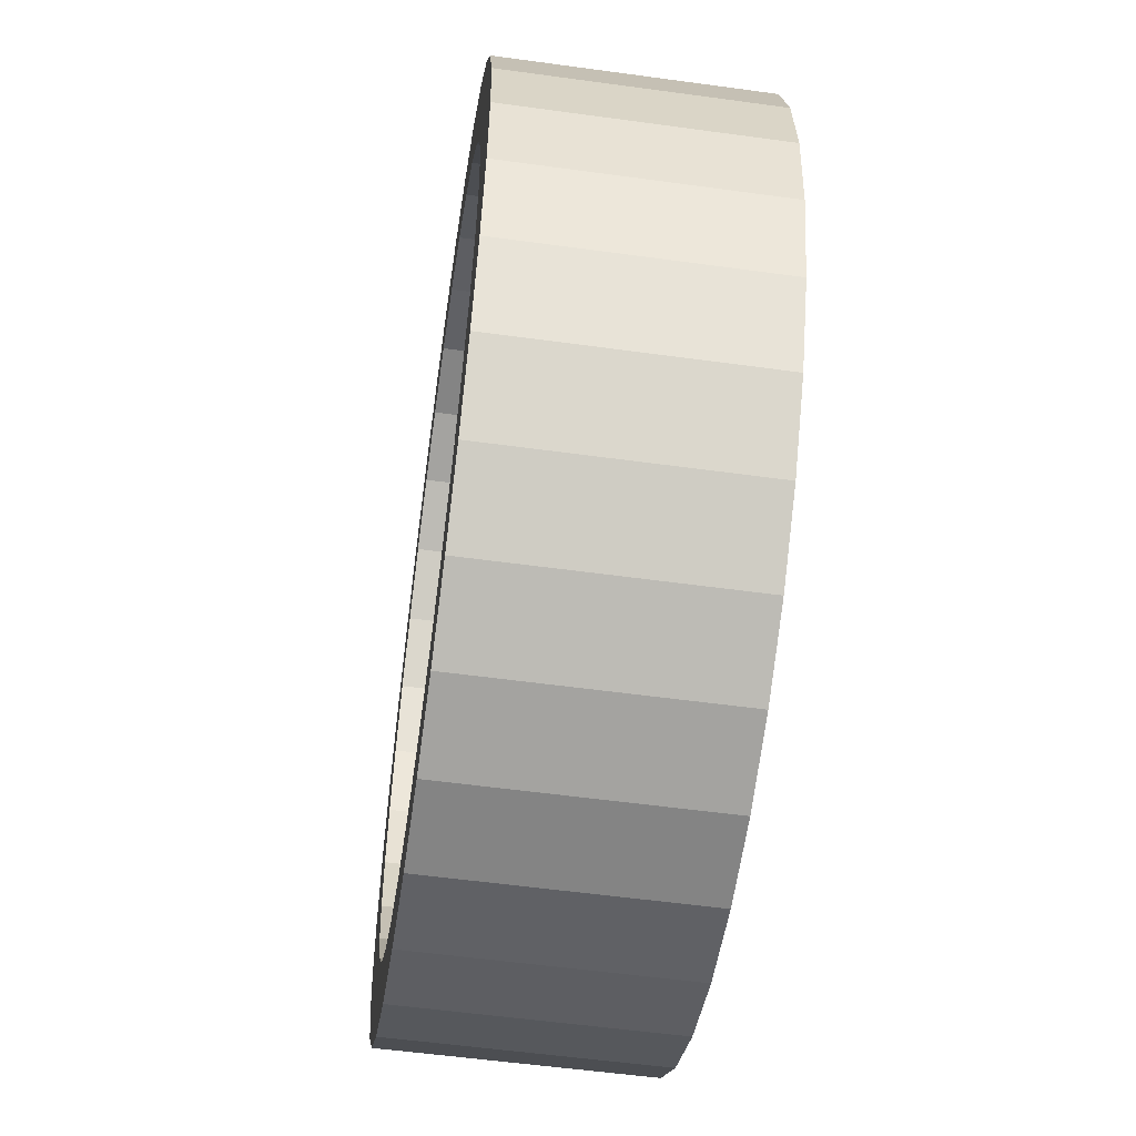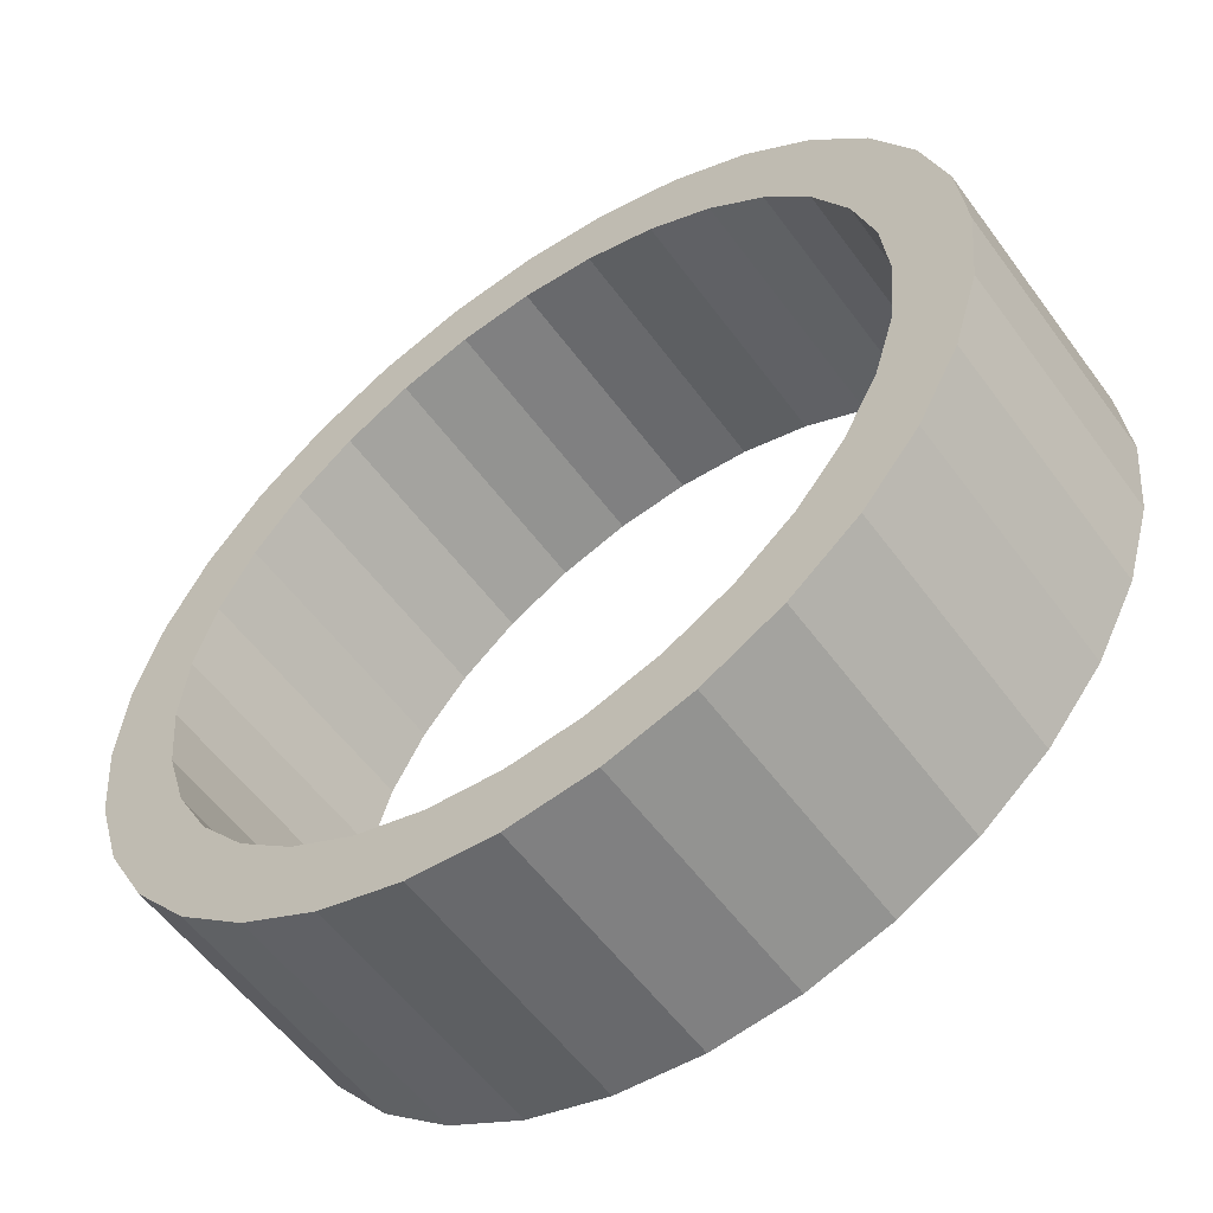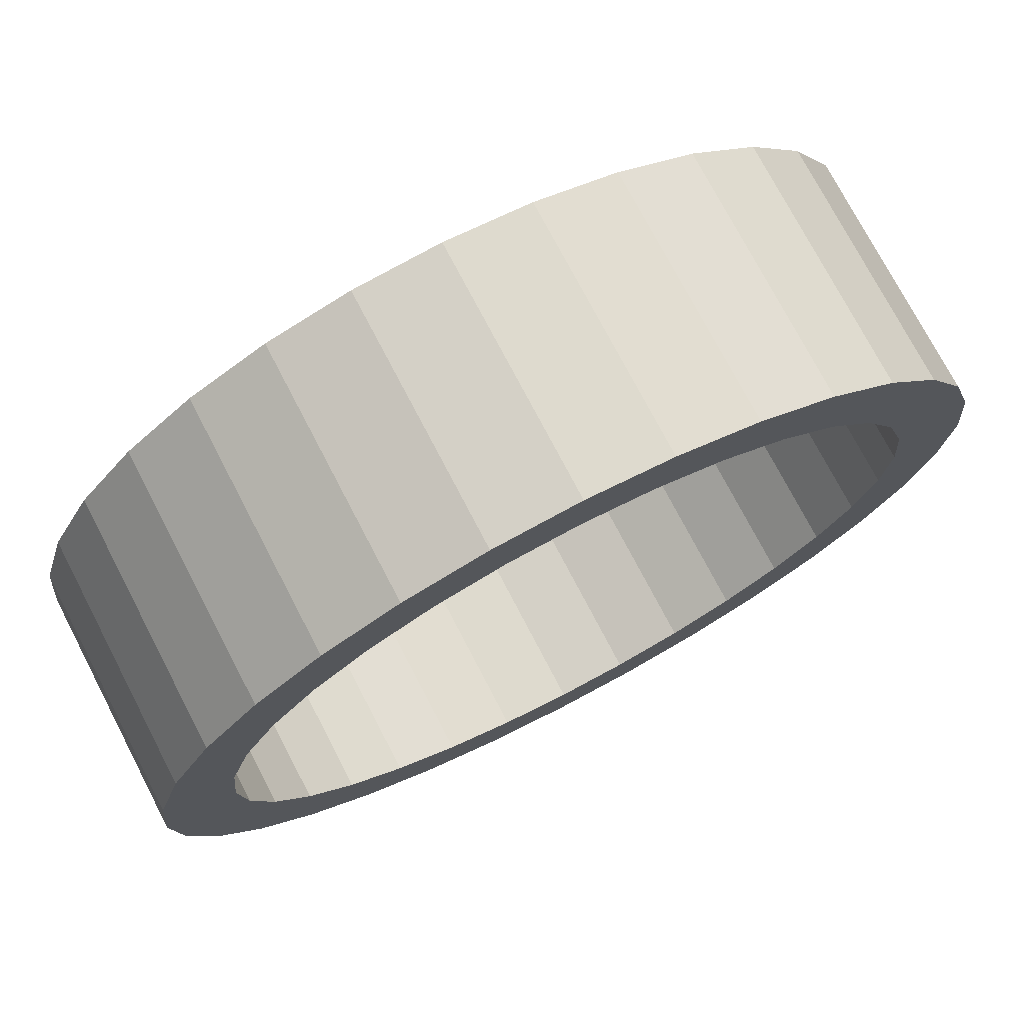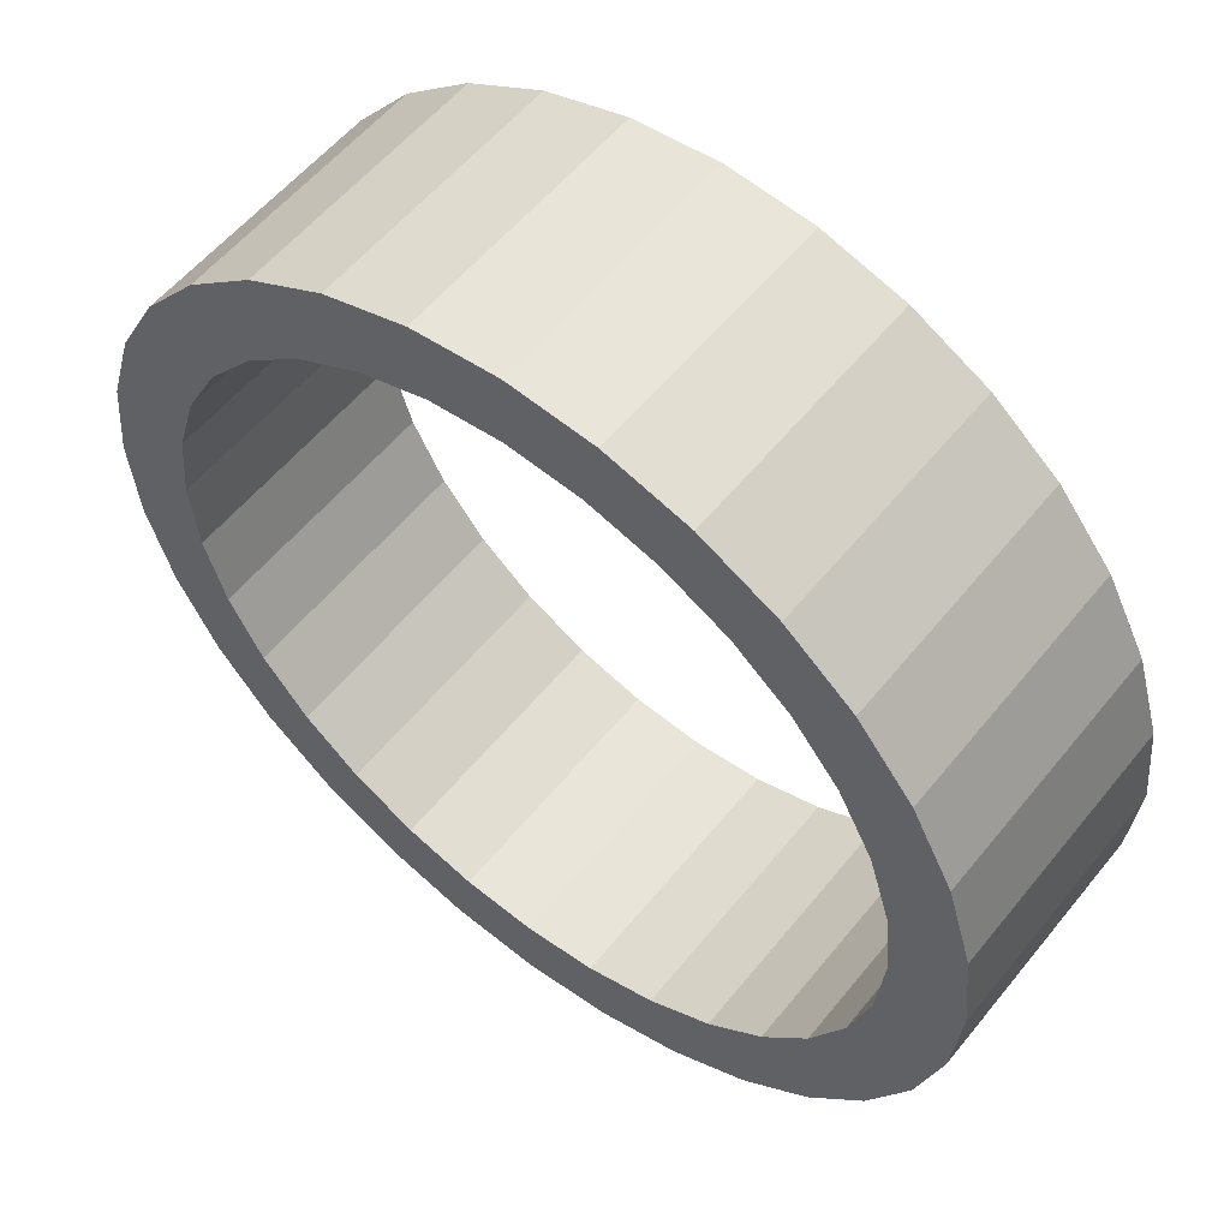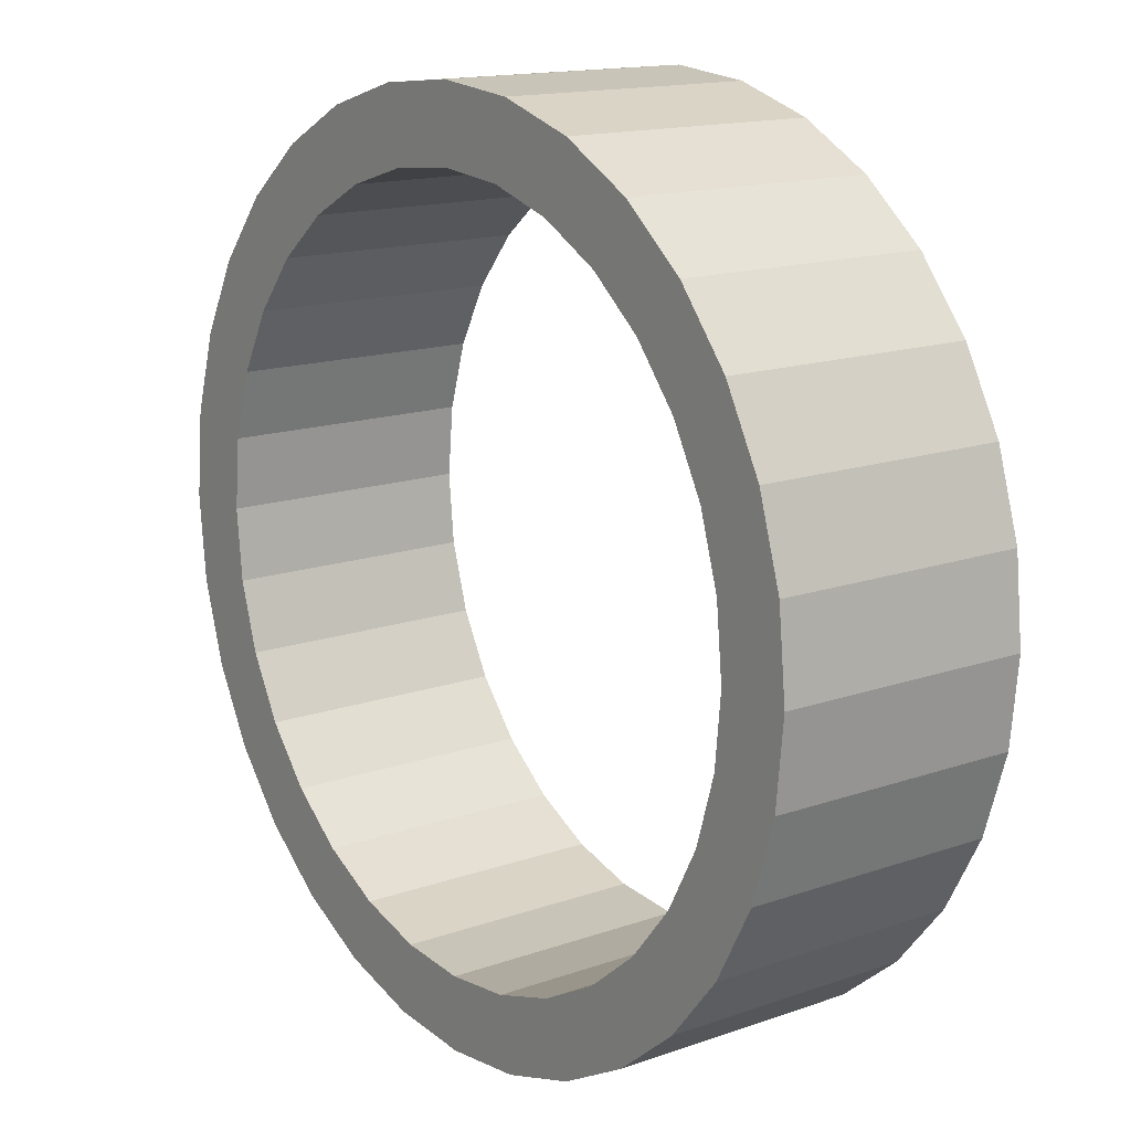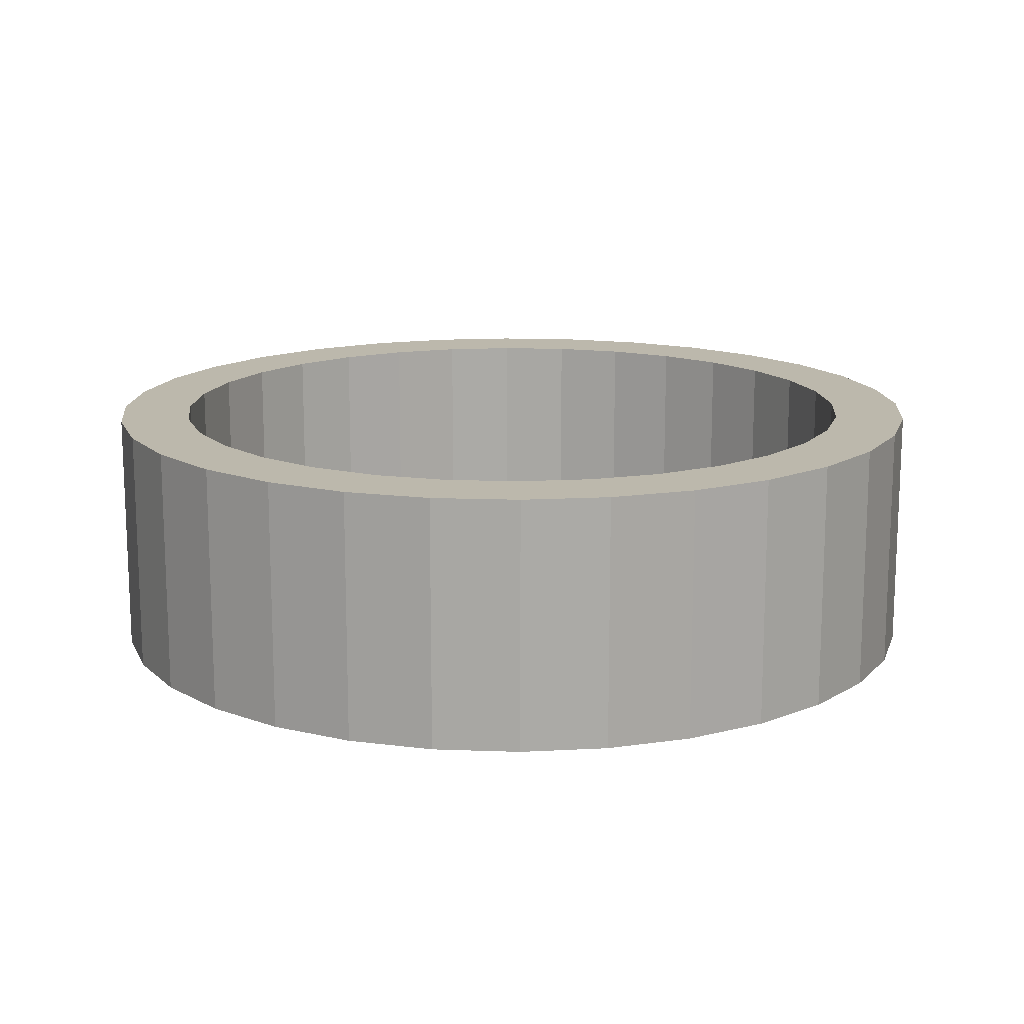
<metadata>
{"format":"obj","ext":"obj","renderer":"f3d","projection":"perspective","resolution":1024,"background":"white","views":[{"elev":-55.8,"azim":-98.2,"up":"+Z"},{"elev":-56.5,"azim":35.8,"up":"+Z"},{"elev":74.5,"azim":152.5,"up":"+Z"},{"elev":56.2,"azim":38.3,"up":"+Z"},{"elev":14.9,"azim":-127.1,"up":"+Z"},{"elev":14.6,"azim":122.7,"up":"+Y"}]}
</metadata>
<code>
o Circle.003
v 0 -0.345 -1
v -0.1951 -0.345 -0.9808
v -0.3827 -0.345 -0.9239
v -0.5556 -0.345 -0.8315
v -0.7071 -0.345 -0.7071
v -0.8315 -0.345 -0.5556
v -0.9239 -0.345 -0.3827
v -0.9808 -0.345 -0.1951
v -1 -0.345 0
v -0.9808 -0.345 0.1951
v -0.9239 -0.345 0.3827
v -0.8315 -0.345 0.5556
v -0.7071 -0.345 0.7071
v -0.5556 -0.345 0.8315
v -0.3827 -0.345 0.9239
v -0.1951 -0.345 0.9808
v 0 -0.345 1
v 0.1951 -0.345 0.9808
v 0.3827 -0.345 0.9239
v 0.5556 -0.345 0.8315
v 0.7071 -0.345 0.7071
v 0.8315 -0.345 0.5556
v 0.9239 -0.345 0.3827
v 0.9808 -0.345 0.1951
v 1 -0.345 0
v 0.9808 -0.345 -0.1951
v 0.9239 -0.345 -0.3827
v 0.8315 -0.345 -0.5556
v 0.7071 -0.345 -0.7071
v 0.5556 -0.345 -0.8315
v 0.3827 -0.345 -0.9239
v 0.1951 -0.345 -0.9808
v 0 0.345 -1
v -0.1951 0.345 -0.9808
v -0.3827 0.345 -0.9239
v -0.5556 0.345 -0.8315
v -0.7071 0.345 -0.7071
v -0.8315 0.345 -0.5556
v -0.9239 0.345 -0.3827
v -0.9808 0.345 -0.1951
v -1 0.345 0
v -0.9808 0.345 0.1951
v -0.9239 0.345 0.3827
v -0.8315 0.345 0.5556
v -0.7071 0.345 0.7071
v -0.5556 0.345 0.8315
v -0.3827 0.345 0.9239
v -0.1951 0.345 0.9808
v 0 0.345 1
v 0.1951 0.345 0.9808
v 0.3827 0.345 0.9239
v 0.5556 0.345 0.8315
v 0.7071 0.345 0.7071
v 0.8315 0.345 0.5556
v 0.9239 0.345 0.3827
v 0.9808 0.345 0.1951
v 1 0.345 0
v 0.9808 0.345 -0.1951
v 0.9239 0.345 -0.3827
v 0.8315 0.345 -0.5556
v 0.7071 0.345 -0.7071
v 0.5556 0.345 -0.8315
v 0.3827 0.345 -0.9239
v 0.1951 0.345 -0.9808
v 0 0.345 -1.2
v -0.2341 0.345 -1.177
v -0.4592 0.345 -1.109
v -0.6667 0.345 -0.9978
v -0.8485 0.345 -0.8485
v -0.9978 0.345 -0.6667
v -1.109 0.345 -0.4592
v -1.177 0.345 -0.2341
v -1.2 0.345 0
v -1.177 0.345 0.2341
v -1.109 0.345 0.4592
v -0.9978 0.345 0.6667
v -0.8485 0.345 0.8485
v -0.6667 0.345 0.9978
v -0.4592 0.345 1.109
v -0.2341 0.345 1.177
v 0 0.345 1.2
v 0.2341 0.345 1.177
v 0.4592 0.345 1.109
v 0.6667 0.345 0.9978
v 0.8485 0.345 0.8485
v 0.9978 0.345 0.6667
v 1.109 0.345 0.4592
v 1.177 0.345 0.2341
v 1.2 0.345 0
v 1.177 0.345 -0.2341
v 1.109 0.345 -0.4592
v 0.9978 0.345 -0.6667
v 0.8485 0.345 -0.8485
v 0.6667 0.345 -0.9978
v 0.4592 0.345 -1.109
v 0.2341 0.345 -1.177
v 0 -0.345 -1.2
v -0.2341 -0.345 -1.177
v -0.4592 -0.345 -1.109
v -0.6667 -0.345 -0.9978
v -0.8485 -0.345 -0.8485
v -0.9978 -0.345 -0.6667
v -1.109 -0.345 -0.4592
v -1.177 -0.345 -0.2341
v -1.2 -0.345 0
v -1.177 -0.345 0.2341
v -1.109 -0.345 0.4592
v -0.9978 -0.345 0.6667
v -0.8485 -0.345 0.8485
v -0.6667 -0.345 0.9978
v -0.4592 -0.345 1.109
v -0.2341 -0.345 1.177
v 0 -0.345 1.2
v 0.2341 -0.345 1.177
v 0.4592 -0.345 1.109
v 0.6667 -0.345 0.9978
v 0.8485 -0.345 0.8485
v 0.9978 -0.345 0.6667
v 1.109 -0.345 0.4592
v 1.177 -0.345 0.2341
v 1.2 -0.345 0
v 1.177 -0.345 -0.2341
v 1.109 -0.345 -0.4592
v 0.9978 -0.345 -0.6667
v 0.8485 -0.345 -0.8485
v 0.6667 -0.345 -0.9978
v 0.4592 -0.345 -1.109
v 0.2341 -0.345 -1.177
f 16 17 113 112
f 17 18 114 113
f 18 19 115 114
f 19 20 116 115
f 20 21 117 116
f 21 22 118 117
f 22 23 119 118
f 23 24 120 119
f 24 25 121 120
f 25 26 122 121
f 26 27 123 122
f 27 28 124 123
f 28 29 125 124
f 29 30 126 125
f 30 31 127 126
f 31 32 128 127
f 32 1 97 128
f 1 2 98 97
f 2 3 99 98
f 3 4 100 99
f 4 5 101 100
f 5 6 102 101
f 6 7 103 102
f 7 8 104 103
f 8 9 105 104
f 9 10 106 105
f 15 16 112 111
f 14 15 111 110
f 13 14 110 109
f 12 13 109 108
f 11 12 108 107
f 10 11 107 106
f 33 65 66 34
f 64 96 65 33
f 34 66 67 35
f 63 95 96 64
f 62 94 95 63
f 61 93 94 62
f 60 92 93 61
f 59 91 92 60
f 58 90 91 59
f 57 89 90 58
f 56 88 89 57
f 55 87 88 56
f 54 86 87 55
f 53 85 86 54
f 52 84 85 53
f 51 83 84 52
f 50 82 83 51
f 49 81 82 50
f 48 80 81 49
f 35 67 68 36
f 36 68 69 37
f 37 69 70 38
f 47 79 80 48
f 46 78 79 47
f 45 77 78 46
f 38 70 71 39
f 39 71 72 40
f 44 76 77 45
f 43 75 76 44
f 42 74 75 43
f 41 73 74 42
f 40 72 73 41
f 65 97 98 66
f 96 128 97 65
f 95 127 128 96
f 66 98 99 67
f 67 99 100 68
f 94 126 127 95
f 68 100 101 69
f 69 101 102 70
f 70 102 103 71
f 71 103 104 72
f 72 104 105 73
f 73 105 106 74
f 74 106 107 75
f 75 107 108 76
f 76 108 109 77
f 77 109 110 78
f 78 110 111 79
f 79 111 112 80
f 80 112 113 81
f 81 113 114 82
f 82 114 115 83
f 83 115 116 84
f 84 116 117 85
f 93 125 126 94
f 92 124 125 93
f 91 123 124 92
f 85 117 118 86
f 86 118 119 87
f 87 119 120 88
f 88 120 121 89
f 89 121 122 90
f 90 122 123 91
f 4 36 37 5
f 5 37 38 6
f 6 38 39 7
f 7 39 40 8
f 8 40 41 9
f 9 41 42 10
f 10 42 43 11
f 11 43 44 12
f 12 44 45 13
f 13 45 46 14
f 14 46 47 15
f 15 47 48 16
f 16 48 49 17
f 17 49 50 18
f 18 50 51 19
f 3 35 36 4
f 2 34 35 3
f 1 33 34 2
f 19 51 52 20
f 20 52 53 21
f 21 53 54 22
f 32 64 33 1
f 31 63 64 32
f 30 62 63 31
f 22 54 55 23
f 23 55 56 24
f 29 61 62 30
f 28 60 61 29
f 27 59 60 28
f 26 58 59 27
f 25 57 58 26
f 24 56 57 25

</code>
